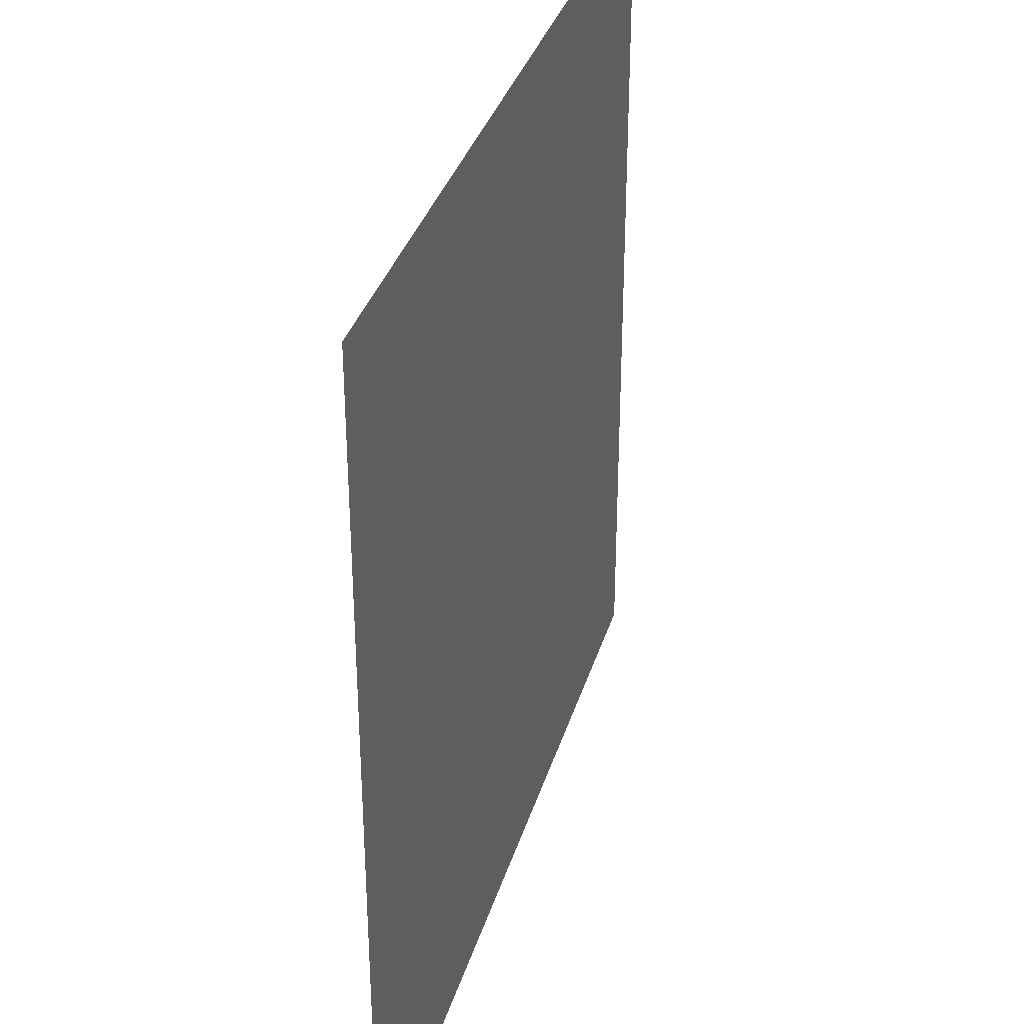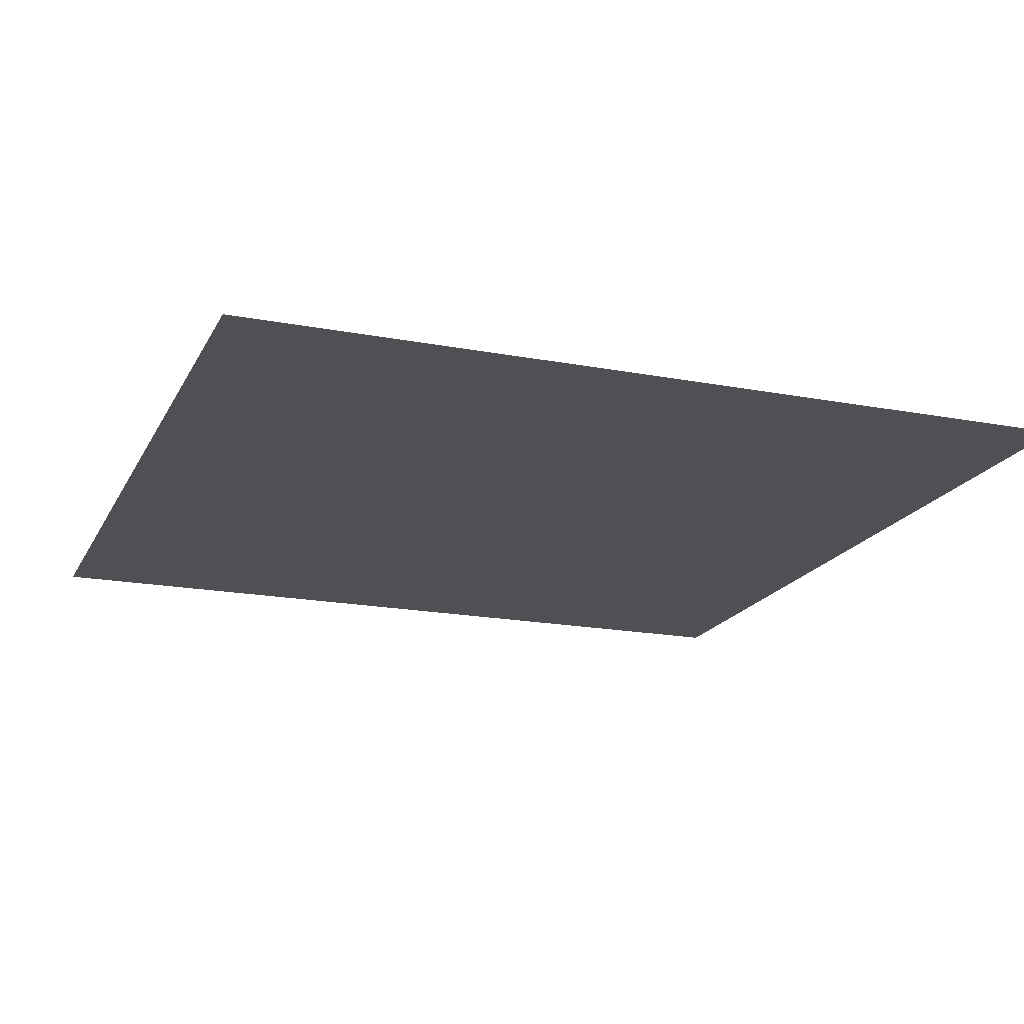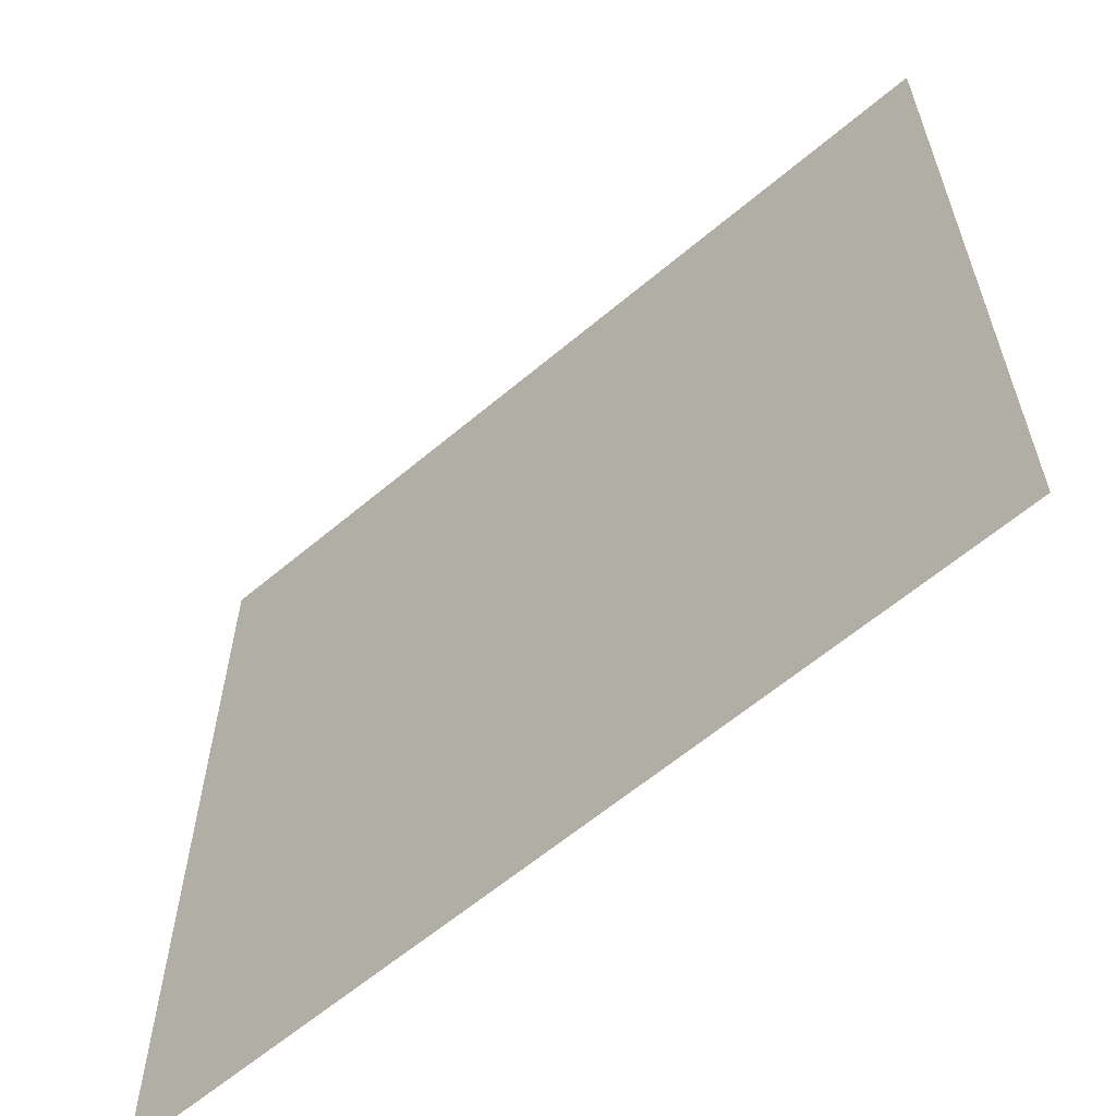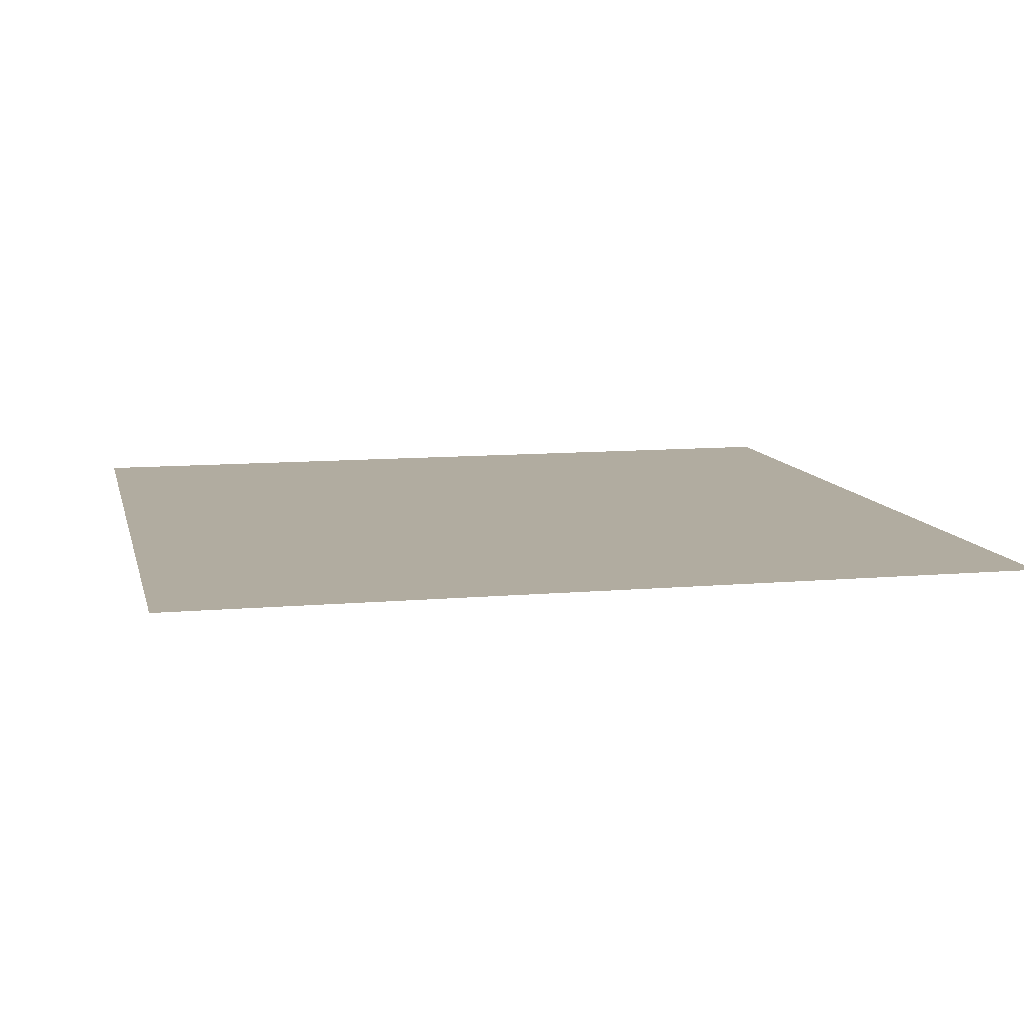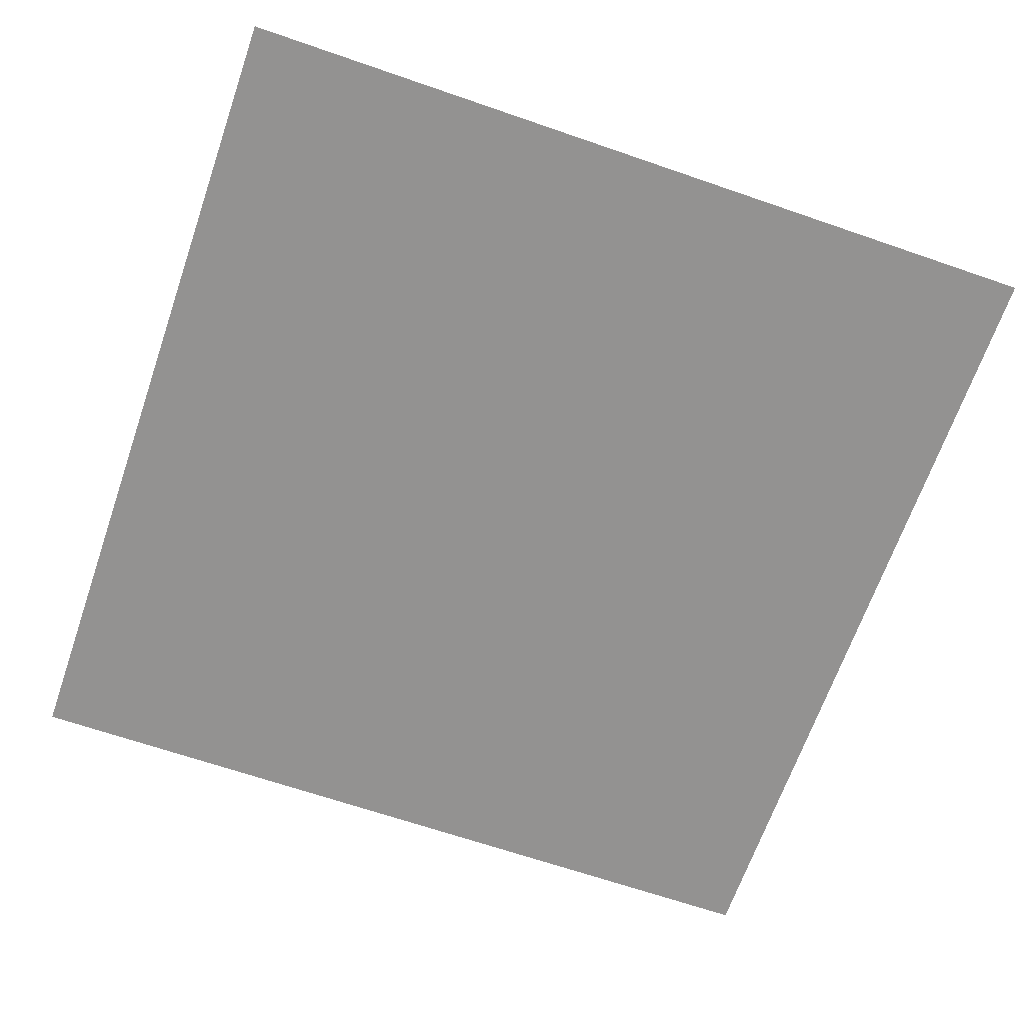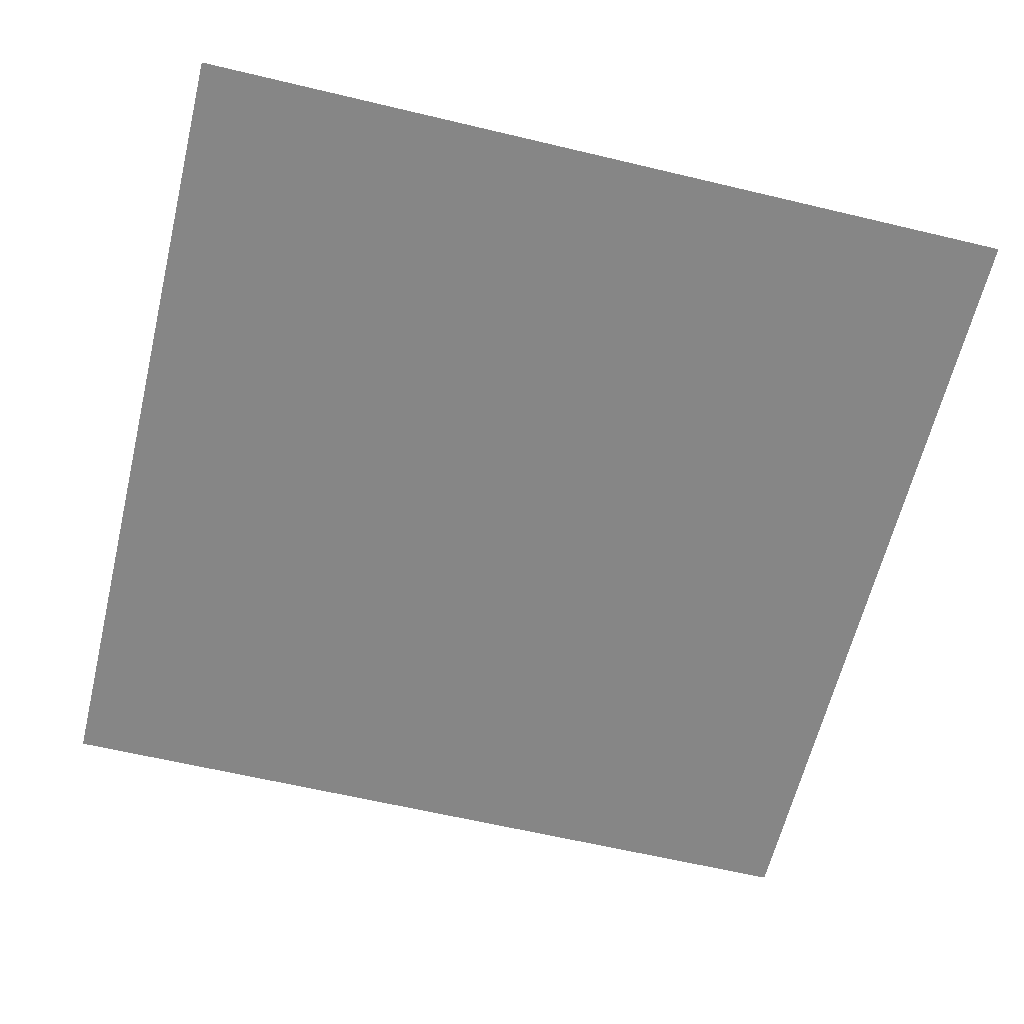
<metadata>
{"format":"obj","ext":"obj","renderer":"f3d","projection":"perspective","resolution":1024,"background":"white","views":[{"elev":34.7,"azim":-74.1,"up":"+Y"},{"elev":-18.5,"azim":-110.1,"up":"+Z"},{"elev":-61.8,"azim":-139.4,"up":"+Y"},{"elev":10.1,"azim":-12.8,"up":"+Z"},{"elev":-66.5,"azim":-109.1,"up":"+Z"},{"elev":-62.2,"azim":-13.6,"up":"+Z"}]}
</metadata>
<code>
g m_wizard_walltile_03b
v -200 200 23.66
v -200 1.526e-05 23.66
v -2.392e-14 -1.526e-05 23.66
v -2.392e-14 200 23.66
g m_wizard_walltile_03b_0
f 3 2 1
f 4 3 1

</code>
